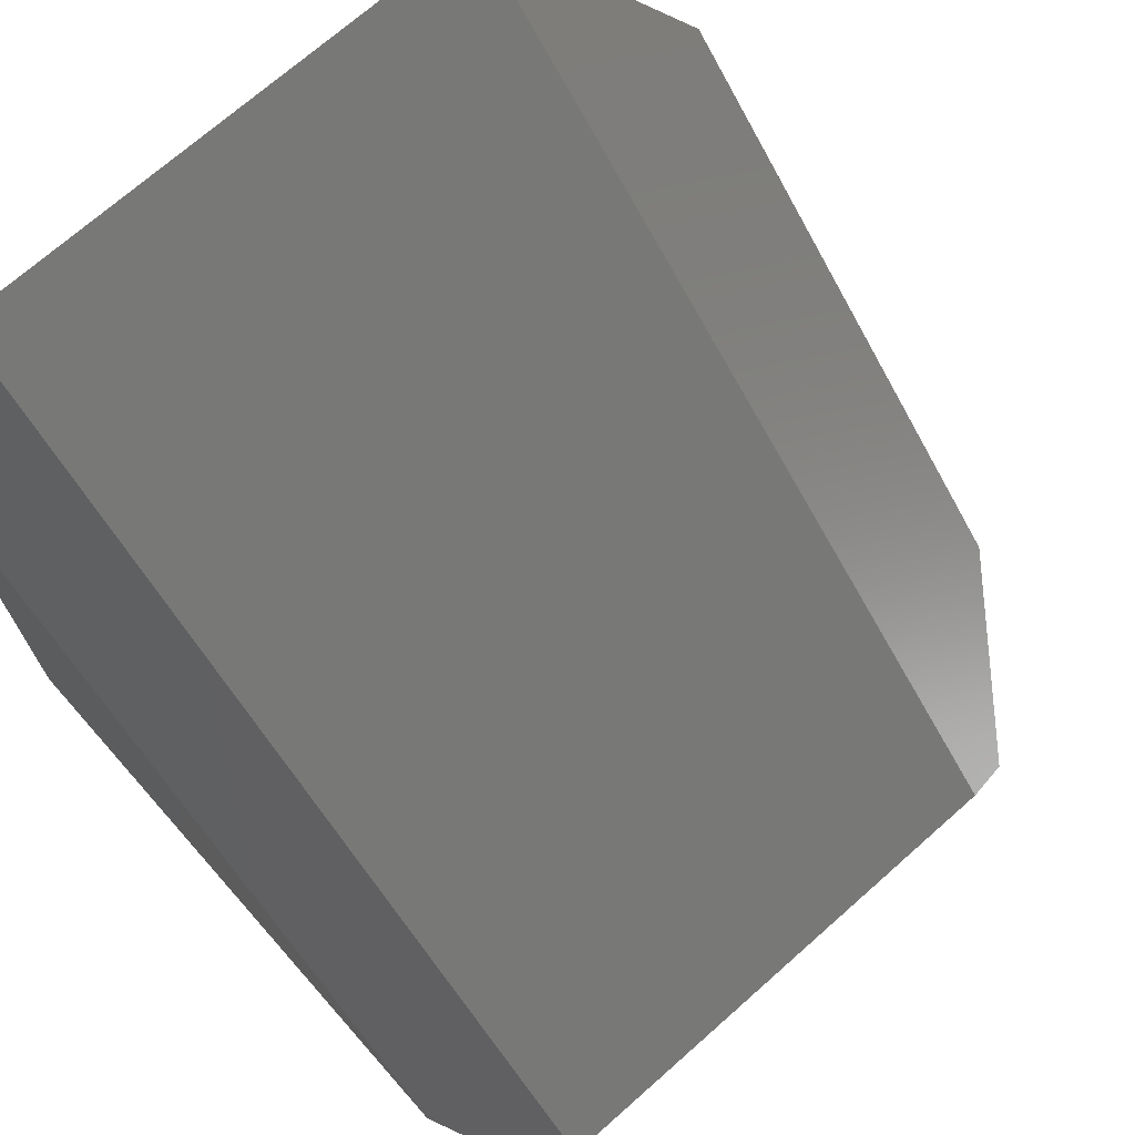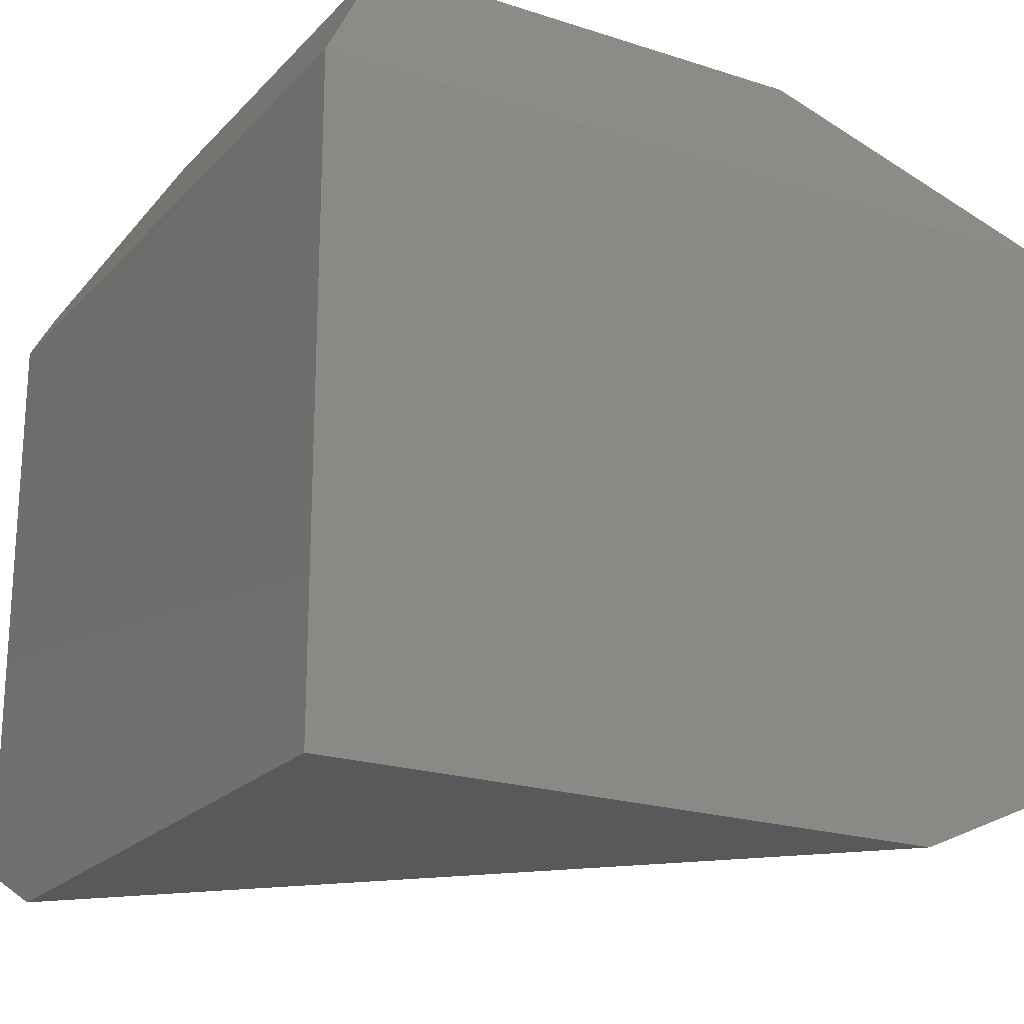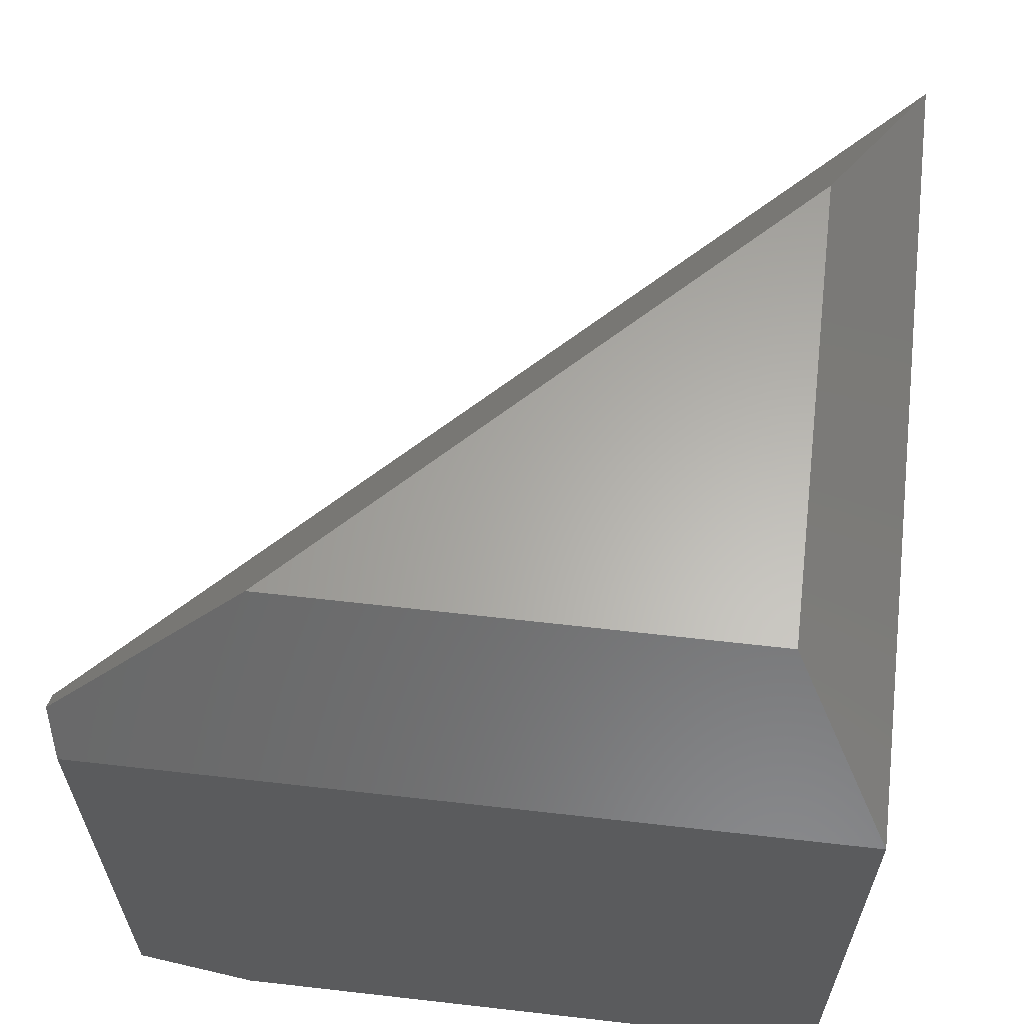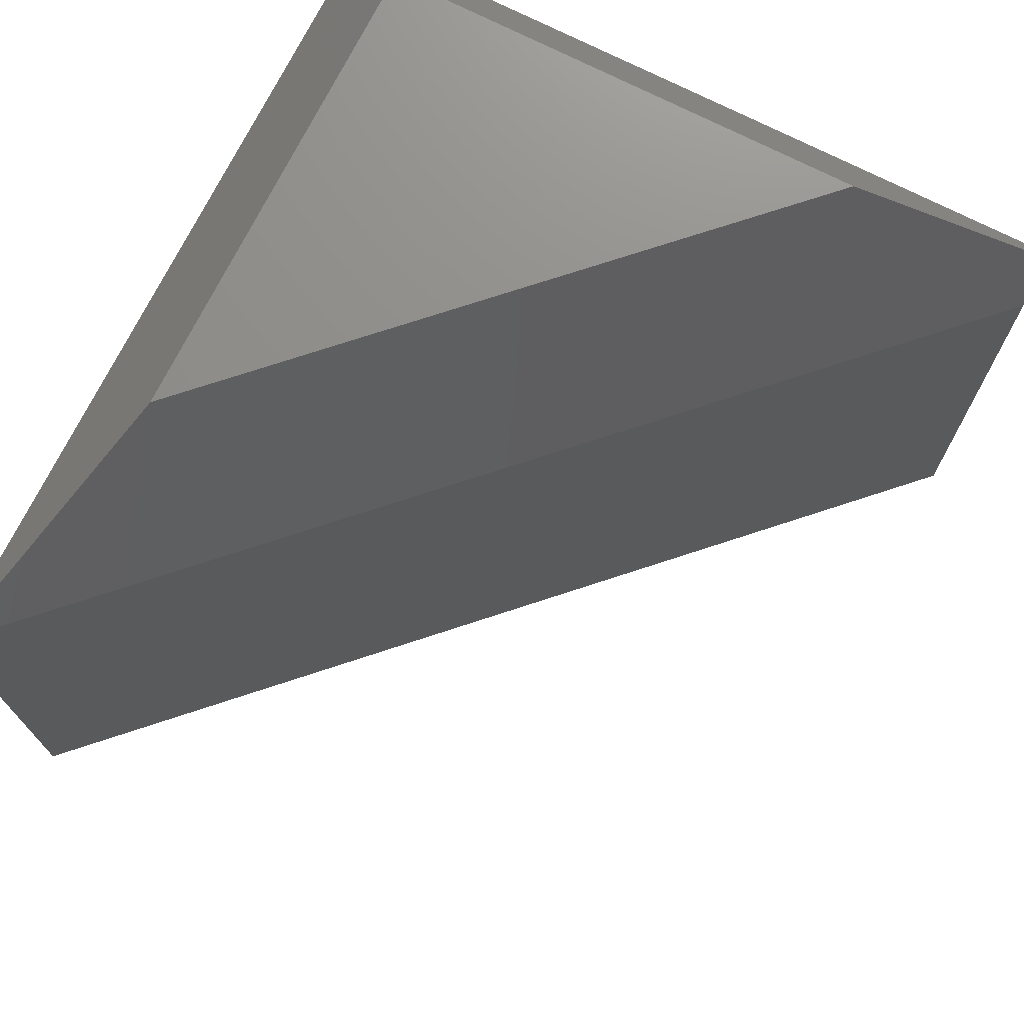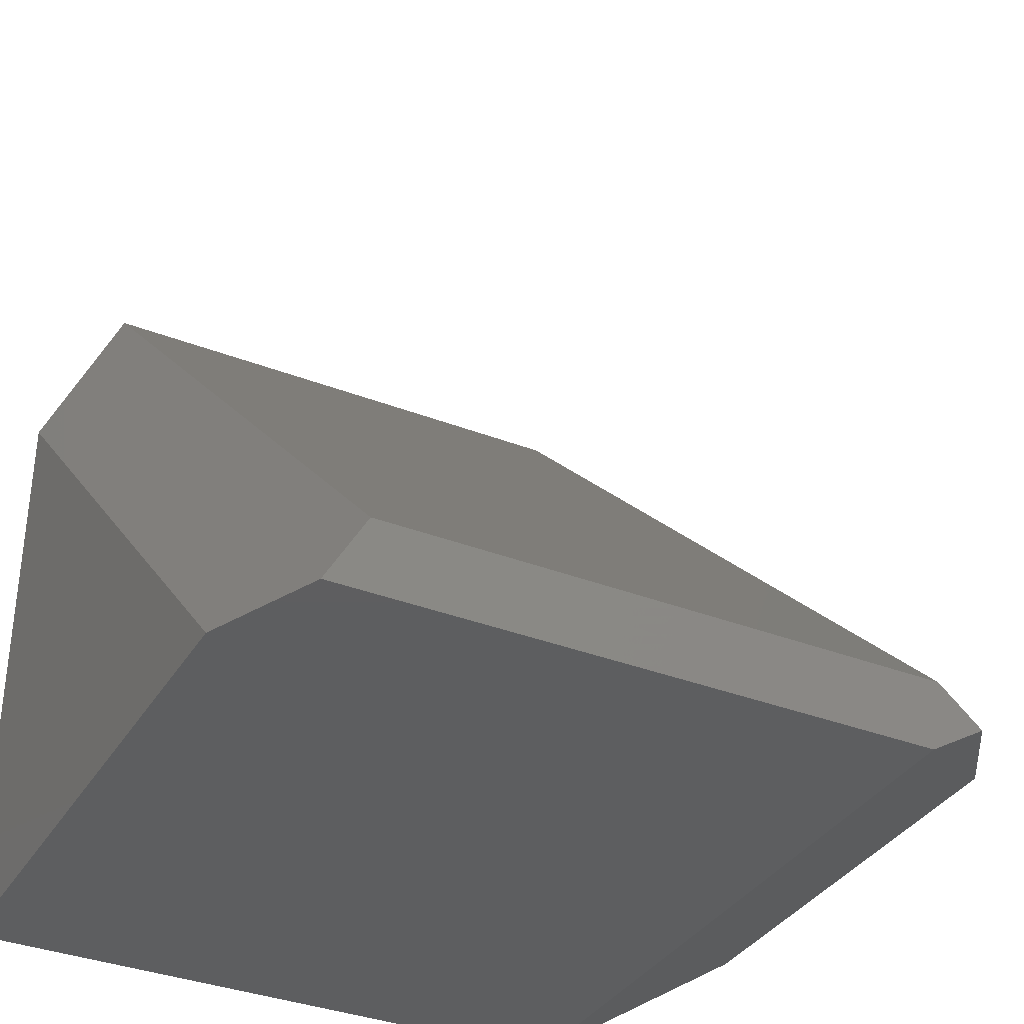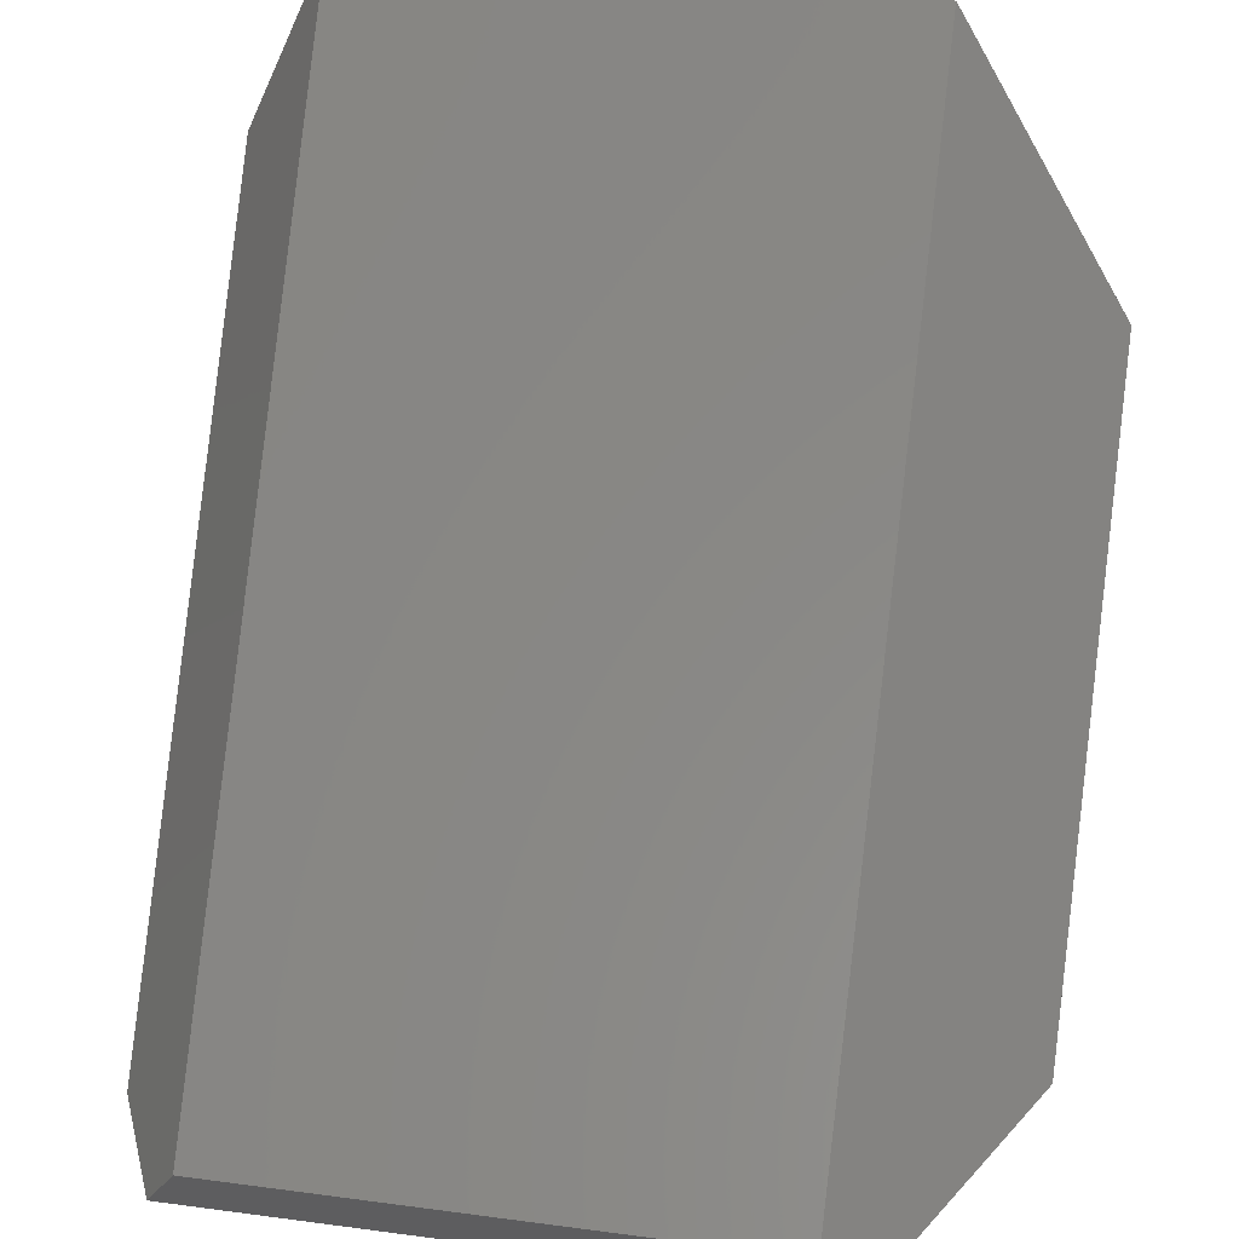
<metadata>
{"format":"stl","ext":"stl","renderer":"f3d","projection":"perspective","resolution":1024,"background":"white","views":[{"elev":71.2,"azim":48.5,"up":"+Z"},{"elev":-21.1,"azim":-120.1,"up":"+Y"},{"elev":63.1,"azim":-173.4,"up":"+Y"},{"elev":73.5,"azim":26.8,"up":"+Y"},{"elev":-35.3,"azim":62.7,"up":"+Z"},{"elev":40.4,"azim":99.3,"up":"+Z"}]}
</metadata>
<code>
# stl→obj: 14 verts, 24 faces
v -0.07031 -0.7029 -4.162e-17
v -0.05524 -0.6719 0.05524
v -0.1768 -0.75 -3.51e-17
v -0.75 -0.6719 0.75
v -0.75 -0.75 0.5732
v -0.05524 -0.1641 0.05524
v -0.75 -0.1641 0.75
v -0.75 -0.1641 0
v -0.07031 -0.1641 -4.162e-17
v -0.75 -0.75 0
v -0.6562 1.041e-17 0.5237
v -0.2263 5.814e-17 0.09375
v -0.06317 -0.1183 0.02617
v -0.6562 1.041e-17 0.09375
f 1 2 3
f 3 2 4
f 3 4 5
f 2 6 4
f 4 6 7
f 8 9 10
f 10 9 1
f 10 1 3
f 11 7 12
f 12 7 6
f 12 6 13
f 8 14 9
f 9 14 12
f 9 12 13
f 13 6 9
f 9 6 2
f 9 2 1
f 7 8 4
f 4 8 10
f 4 10 5
f 5 10 3
f 11 12 14
f 7 11 8
f 8 11 14

</code>
